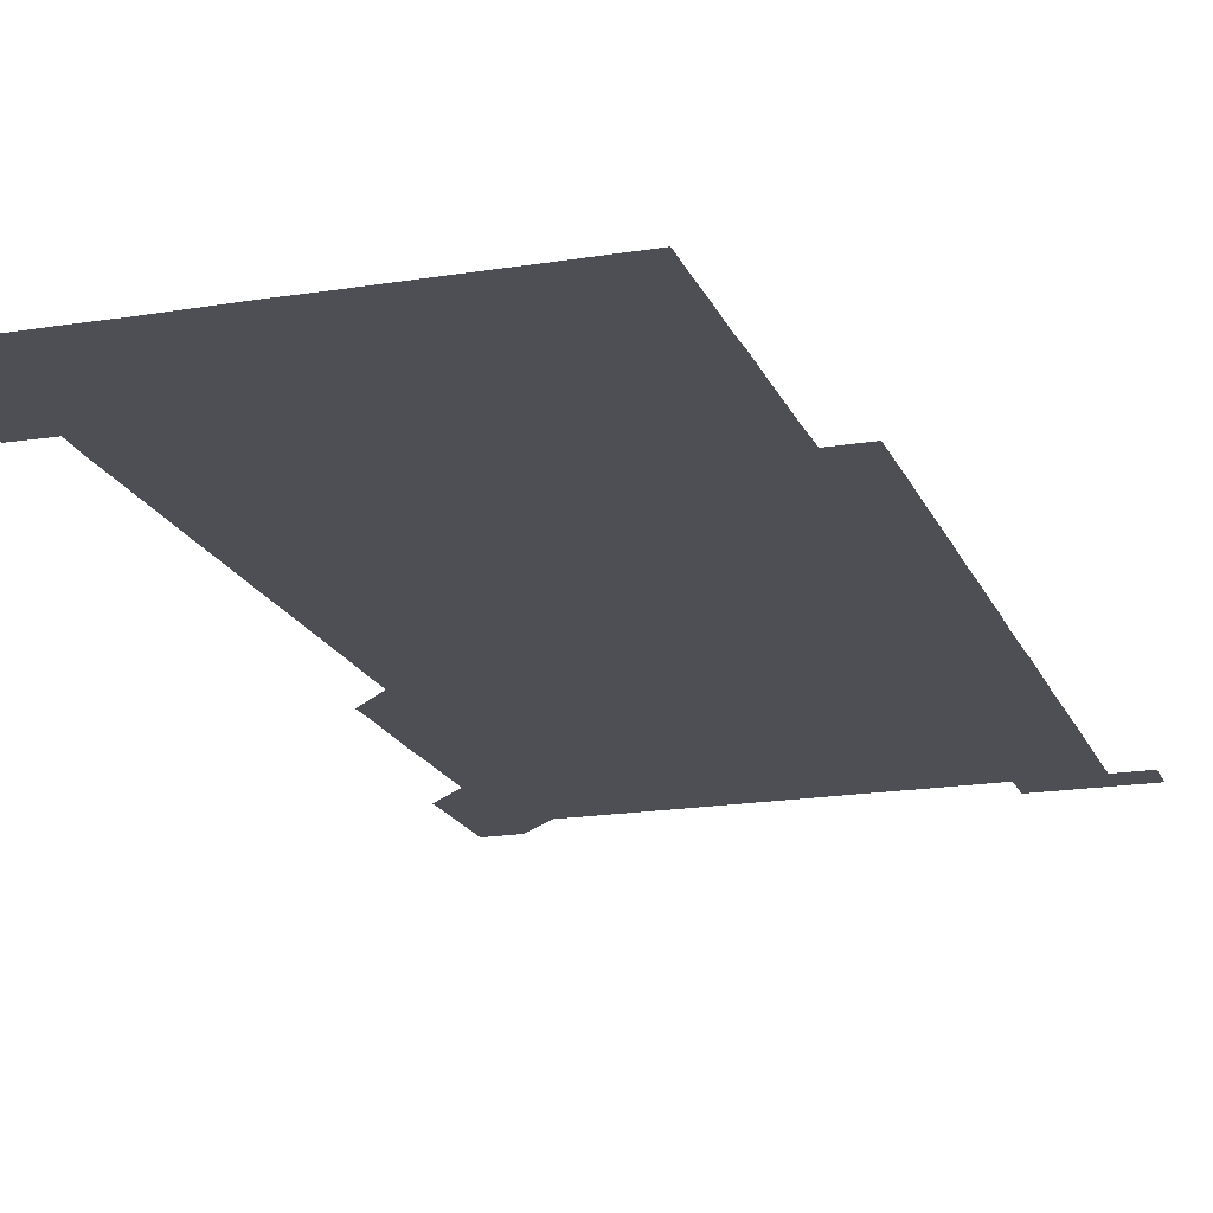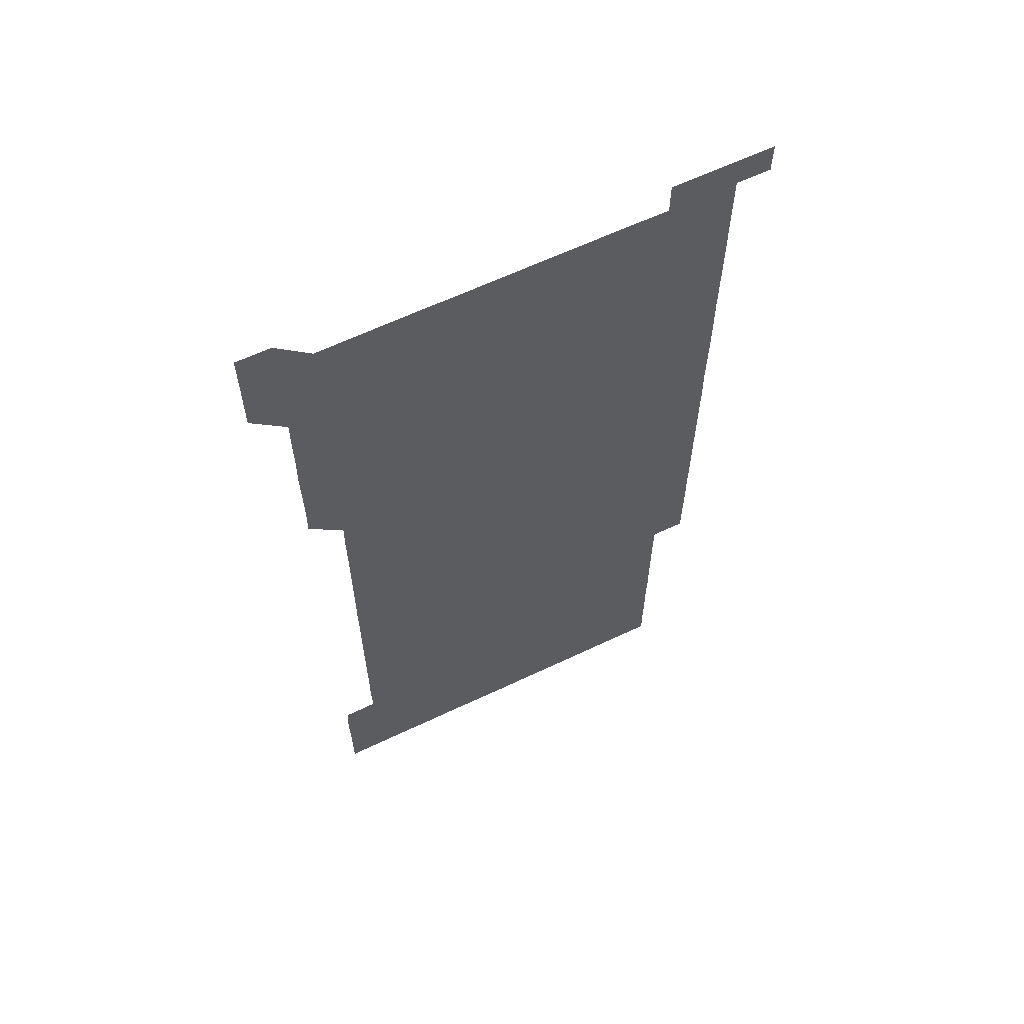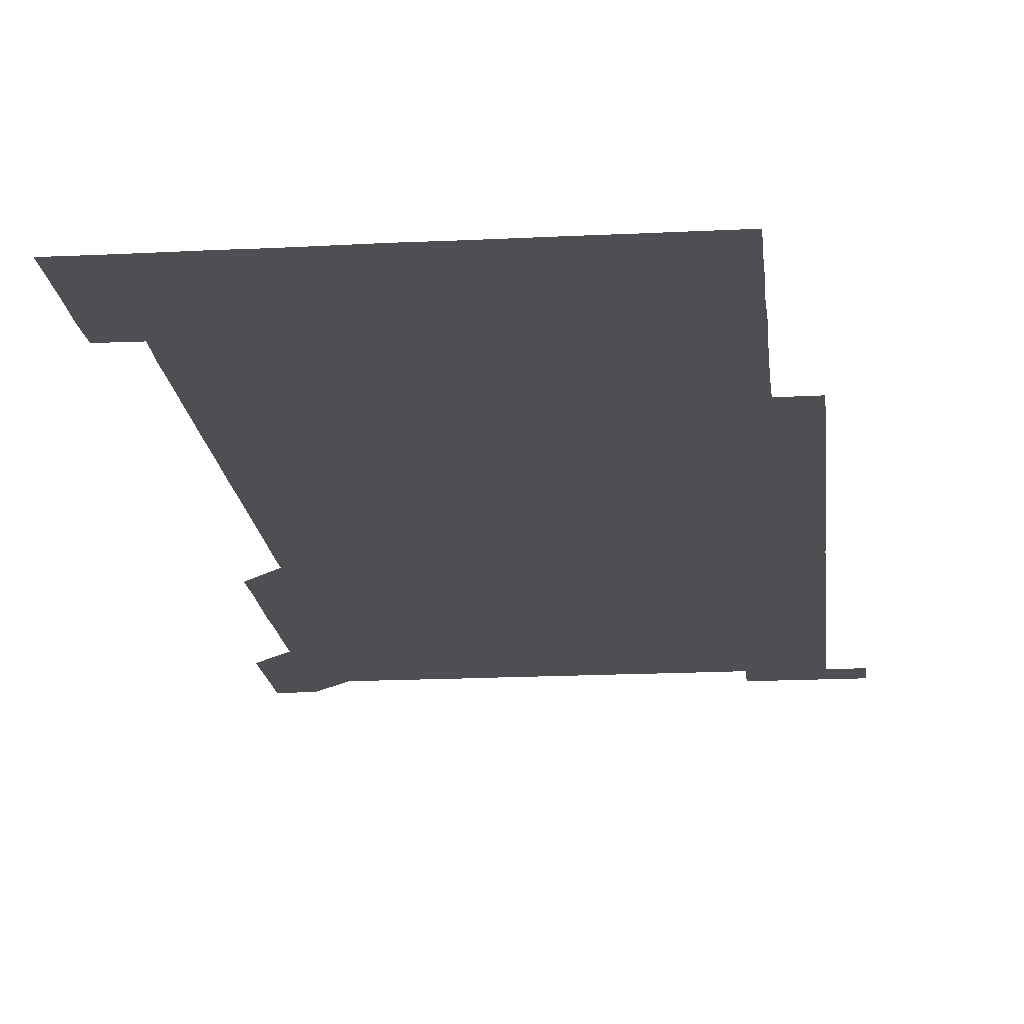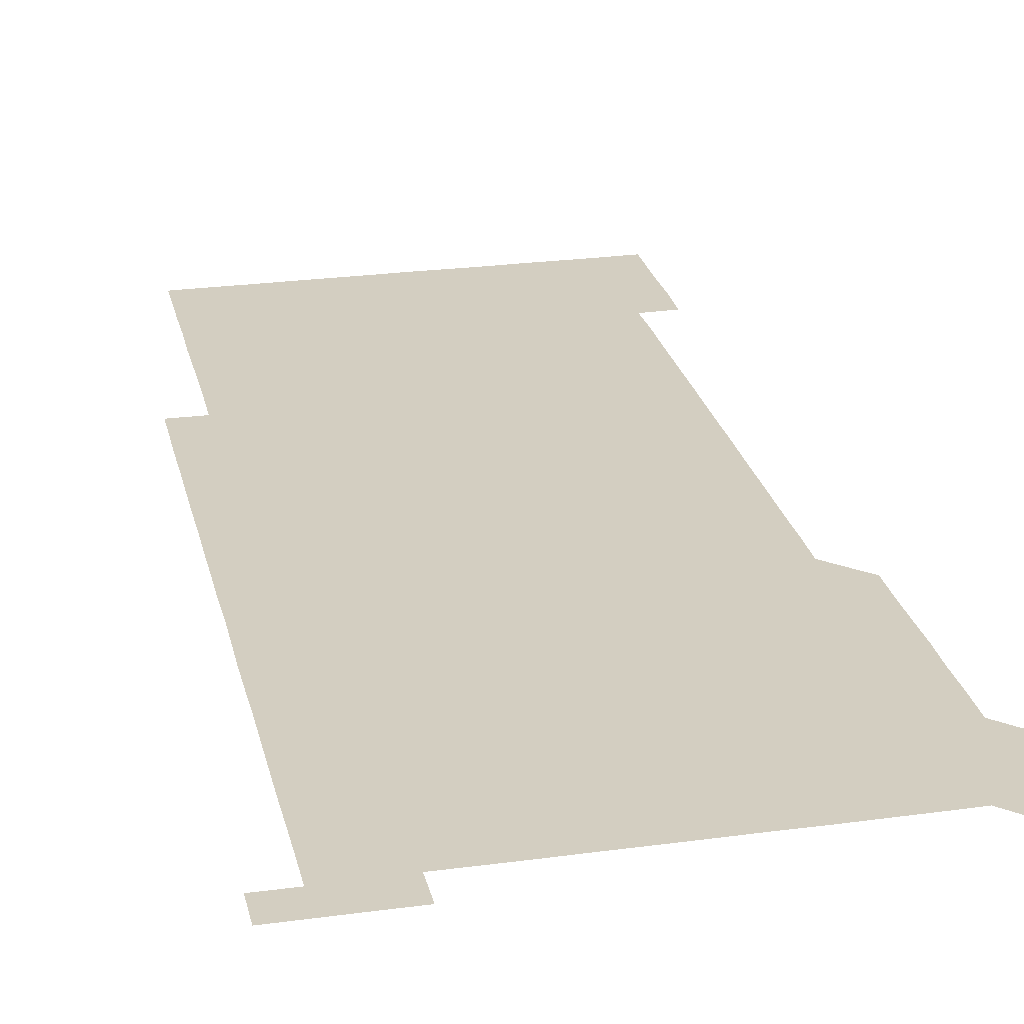
<metadata>
{"format":"obj","ext":"obj","renderer":"f3d","projection":"perspective","resolution":1024,"background":"white","views":[{"elev":-18.3,"azim":17.6,"up":"+Z"},{"elev":63.3,"azim":-25.6,"up":"+Y"},{"elev":-17.8,"azim":5.7,"up":"+Z"},{"elev":25.0,"azim":167.5,"up":"+Z"}]}
</metadata>
<code>
v 450.8 556.2 0
v 450.9 571 0
v 451 586 0
v 451 601 0
v 465.9 165.9 0
v 466 180.8 0
v 466 196 0
v 465.7 210.7 0
v 466.2 225.6 0
v 465.8 451 0
v 466 466 0
v 465.9 481 0
v 465.7 495.9 0
v 466 510.9 0
v 465.9 525.9 0
v 466.1 541.1 0
v 466 556 0
v 466.1 571 0
v 466.1 586 0
v 465.9 600.9 0
v 480.8 166.1 0
v 481.1 181.1 0
v 481.5 196.1 0
v 480.8 211 0
v 481.3 225.9 0
v 480.9 240.8 0
v 481 255.8 0
v 480.9 270.8 0
v 480.9 285.9 0
v 480.8 300.9 0
v 480.9 315.9 0
v 480.9 330.9 0
v 480.8 345.9 0
v 480.9 360.8 0
v 480.9 375.9 0
v 480.9 390.9 0
v 481 405.9 0
v 480.8 421 0
v 481 436 0
v 480.9 451 0
v 481.2 466 0
v 480.8 481 0
v 481.1 496 0
v 481.1 511 0
v 480.8 526 0
v 481.2 541 0
v 481 556 0
v 481 571 0
v 481 585.9 0
v 495.8 166 0
v 496.1 181.1 0
v 495.9 196 0
v 495.9 210.9 0
v 496.2 226.1 0
v 495.8 240.9 0
v 496.2 256.1 0
v 496 271 0
v 496.1 286 0
v 496.2 301.1 0
v 496.1 316 0
v 496.1 331 0
v 496.1 346.1 0
v 496 361 0
v 496.1 376 0
v 496.1 391 0
v 496 406 0
v 496.1 421 0
v 496 436 0
v 495.9 451 0
v 496 466 0
v 496.1 481.1 0
v 496 496 0
v 496.1 511 0
v 496 526 0
v 496 541 0
v 496.2 555.9 0
v 496 571 0
v 496 586 0
v 510.8 165.9 0
v 511 181 0
v 510.7 195.8 0
v 511.3 211.3 0
v 511.2 226.1 0
v 511 241.1 0
v 511 256 0
v 511 271 0
v 511.2 286.1 0
v 511 301 0
v 511 316 0
v 511.1 331 0
v 510.9 346 0
v 511 361 0
v 511.2 376.1 0
v 511.1 391 0
v 511 406 0
v 511 421 0
v 511.1 436 0
v 511.1 451 0
v 511 466 0
v 511.1 481 0
v 511 496 0
v 511 511 0
v 511 526 0
v 511 541 0
v 511 556 0
v 511.1 570.9 0
v 511 586.1 0
v 525.9 166.1 0
v 526 180.9 0
v 526.1 196.2 0
v 526.1 211.2 0
v 525.9 225.9 0
v 526.2 241.2 0
v 526 256 0
v 526 271.1 0
v 526 286 0
v 526 301 0
v 525.9 315.9 0
v 526.1 331.1 0
v 526.1 346.1 0
v 526 361 0
v 526 376 0
v 526.1 391.1 0
v 526 406 0
v 526.1 421 0
v 525.9 436 0
v 526 451 0
v 526 466 0
v 526 481 0
v 526.1 496 0
v 526 511 0
v 526 526 0
v 526.1 540.9 0
v 526 556 0
v 526 570.9 0
v 525.9 586.2 0
v 540.9 165.9 0
v 541.2 181.3 0
v 541 196.1 0
v 541 211 0
v 541.1 226.1 0
v 541 241.1 0
v 541 255.9 0
v 541 271 0
v 541.1 286 0
v 541 301 0
v 541 316 0
v 541 331 0
v 541 346.1 0
v 541 361 0
v 541 376 0
v 541 391 0
v 540.9 405.9 0
v 541.1 421.1 0
v 541 436 0
v 541 451 0
v 541 466 0
v 540.9 481 0
v 541.1 496 0
v 541 511 0
v 541.1 526 0
v 541 541.1 0
v 541 556 0
v 541 571 0
v 541 586 0
v 555.9 165.7 0
v 555.9 181 0
v 556 195.9 0
v 556 211 0
v 556 226.1 0
v 556 241 0
v 556.1 256.1 0
v 556 270.9 0
v 556.1 286.2 0
v 556 301 0
v 556 316 0
v 556 331 0
v 556 346 0
v 556 361 0
v 556 376 0
v 556 391 0
v 556 406 0
v 556 421 0
v 556 436 0
v 556 451 0
v 556.1 466 0
v 556 481 0
v 556.1 496 0
v 556 511 0
v 556 526 0
v 556 541 0
v 556 556 0
v 556 570.9 0
v 556 586.1 0
v 570.9 165.9 0
v 571 181.2 0
v 571 196.2 0
v 571 211.3 0
v 571 225.9 0
v 571 241.2 0
v 571 256 0
v 571 270.9 0
v 570.9 286.2 0
v 571 301 0
v 571 316 0
v 571 331.1 0
v 571 346 0
v 571 361 0
v 570.9 375.9 0
v 571.1 391.1 0
v 571 406 0
v 571 421 0
v 571 436 0
v 571 451 0
v 571 466 0
v 571 481 0
v 571 496 0
v 571 511 0
v 571 526 0
v 571 540.9 0
v 571 556.1 0
v 571 571 0
v 571 586.1 0
v 586 165.9 0
v 586 181.2 0
v 586 195.9 0
v 586 211 0
v 586 226.1 0
v 586 241 0
v 586 256.1 0
v 586 270.9 0
v 586.1 285.9 0
v 586 301.1 0
v 586 316 0
v 586 331 0
v 586 346 0
v 586 361 0
v 586 376.1 0
v 586 391 0
v 586 406.1 0
v 586 421 0
v 586 436 0
v 586 451 0
v 586 466 0
v 586 481 0
v 586 496 0
v 586 511 0
v 586 526 0
v 586 541 0
v 586 555.9 0
v 586 571 0
v 586 586 0
v 601 165.8 0
v 601 180.8 0
v 601 195.9 0
v 600.9 211.3 0
v 601 226 0
v 601 241 0
v 601 256 0
v 600.9 271.2 0
v 601.1 285.9 0
v 601 301.1 0
v 601 316 0
v 601 330.9 0
v 601 346.1 0
v 601 361.1 0
v 601 376 0
v 601 391 0
v 601 406 0
v 601 421 0
v 601 436 0
v 601 451 0
v 601 465.9 0
v 601 481 0
v 601 496 0
v 601 511 0
v 601 526 0
v 601 541 0
v 601 556 0
v 601 570.9 0
v 601 586.1 0
v 616 165.9 0
v 615.9 181.5 0
v 616.1 195.9 0
v 615.9 211.1 0
v 616 226.1 0
v 616 241 0
v 616 256 0
v 616 271 0
v 616 286 0
v 615.9 301.2 0
v 616 316 0
v 615.9 331.1 0
v 616 346 0
v 615.9 361 0
v 616 376 0
v 616 391 0
v 615.9 406 0
v 616 421 0
v 615.9 436 0
v 616 451 0
v 615.9 466.1 0
v 616 481 0
v 615.9 496 0
v 615.9 511 0
v 616 526 0
v 615.9 540.9 0
v 616 556.1 0
v 616 570.9 0
v 616 586 0
v 631.2 165.9 0
v 630.9 181.1 0
v 631 196 0
v 631 211.1 0
v 630.9 226.1 0
v 631 241 0
v 631 256 0
v 630.9 271.1 0
v 631 286.1 0
v 630.8 301.1 0
v 631 316 0
v 631 331 0
v 630.9 346.1 0
v 631 361 0
v 630.9 376.1 0
v 630.9 391 0
v 630.9 406 0
v 631 421 0
v 630.9 436 0
v 631 451 0
v 630.8 466 0
v 631.1 481 0
v 631 496 0
v 631.1 511 0
v 631 526 0
v 631 541 0
v 631 556 0
v 631 571 0
v 631.1 585.9 0
v 631.1 601.1 0
v 646 165.9 0
v 645.9 180.9 0
v 646 195.8 0
v 645.9 210.9 0
v 646.2 225.8 0
v 646 240.8 0
v 646 255.9 0
v 646 270.9 0
v 646.2 286.1 0
v 645.9 301.1 0
v 645.9 316.1 0
v 645.7 331.1 0
v 645.9 346 0
v 645.7 361.1 0
v 646 376 0
v 645.9 391 0
v 646 406 0
v 645.8 421.1 0
v 646 435.9 0
v 645.9 451 0
v 646 466.1 0
v 645.7 481 0
v 645.9 495.9 0
v 646.1 511 0
v 645.9 526 0
v 645.8 541 0
v 646.1 556 0
v 645.9 571 0
v 645.9 585.9 0
v 646 601 0
v 661.1 286 0
v 661.2 300.8 0
v 661.3 315.8 0
v 661.2 330.8 0
v 661.2 345.9 0
v 661.3 360.9 0
v 661.1 375.9 0
v 661.2 390.9 0
v 661.1 405.9 0
v 661.2 420.8 0
v 661 435.9 0
v 661.1 451 0
v 661.2 466 0
v 661.2 480.9 0
v 661 496 0
v 661.1 511 0
v 661.1 526 0
v 661.1 541 0
v 661 556 0
v 661 571 0
v 661 586.1 0
v 661 601 0
v 676 586 0
v 676 601 0
f 16 17 1
f 1 17 2
f 17 18 2
f 2 18 3
f 18 19 3
f 3 19 4
f 19 20 4
f 5 21 6
f 21 22 6
f 6 22 7
f 22 23 7
f 7 23 8
f 23 24 8
f 8 24 9
f 24 25 9
f 39 40 10
f 10 40 11
f 40 41 11
f 11 41 12
f 41 42 12
f 12 42 13
f 42 43 13
f 13 43 14
f 43 44 14
f 14 44 15
f 44 45 15
f 15 45 16
f 45 46 16
f 16 46 17
f 46 47 17
f 17 47 18
f 47 48 18
f 18 48 19
f 48 49 19
f 19 49 20
f 21 50 22
f 50 51 22
f 22 51 23
f 51 52 23
f 23 52 24
f 52 53 24
f 24 53 25
f 53 54 25
f 25 54 26
f 54 55 26
f 26 55 27
f 55 56 27
f 27 56 28
f 56 57 28
f 28 57 29
f 57 58 29
f 29 58 30
f 58 59 30
f 30 59 31
f 59 60 31
f 31 60 32
f 60 61 32
f 32 61 33
f 61 62 33
f 33 62 34
f 62 63 34
f 34 63 35
f 63 64 35
f 35 64 36
f 64 65 36
f 36 65 37
f 65 66 37
f 37 66 38
f 66 67 38
f 38 67 39
f 67 68 39
f 39 68 40
f 68 69 40
f 40 69 41
f 69 70 41
f 41 70 42
f 70 71 42
f 42 71 43
f 71 72 43
f 43 72 44
f 72 73 44
f 44 73 45
f 73 74 45
f 45 74 46
f 74 75 46
f 46 75 47
f 75 76 47
f 47 76 48
f 76 77 48
f 48 77 49
f 77 78 49
f 50 79 51
f 79 80 51
f 51 80 52
f 80 81 52
f 52 81 53
f 81 82 53
f 53 82 54
f 82 83 54
f 54 83 55
f 83 84 55
f 55 84 56
f 84 85 56
f 56 85 57
f 85 86 57
f 57 86 58
f 86 87 58
f 58 87 59
f 87 88 59
f 59 88 60
f 88 89 60
f 60 89 61
f 89 90 61
f 61 90 62
f 90 91 62
f 62 91 63
f 91 92 63
f 63 92 64
f 92 93 64
f 64 93 65
f 93 94 65
f 65 94 66
f 94 95 66
f 66 95 67
f 95 96 67
f 67 96 68
f 96 97 68
f 68 97 69
f 97 98 69
f 69 98 70
f 98 99 70
f 70 99 71
f 99 100 71
f 71 100 72
f 100 101 72
f 72 101 73
f 101 102 73
f 73 102 74
f 102 103 74
f 74 103 75
f 103 104 75
f 75 104 76
f 104 105 76
f 76 105 77
f 105 106 77
f 77 106 78
f 106 107 78
f 79 108 80
f 108 109 80
f 80 109 81
f 109 110 81
f 81 110 82
f 110 111 82
f 82 111 83
f 111 112 83
f 83 112 84
f 112 113 84
f 84 113 85
f 113 114 85
f 85 114 86
f 114 115 86
f 86 115 87
f 115 116 87
f 87 116 88
f 116 117 88
f 88 117 89
f 117 118 89
f 89 118 90
f 118 119 90
f 90 119 91
f 119 120 91
f 91 120 92
f 120 121 92
f 92 121 93
f 121 122 93
f 93 122 94
f 122 123 94
f 94 123 95
f 123 124 95
f 95 124 96
f 124 125 96
f 96 125 97
f 125 126 97
f 97 126 98
f 126 127 98
f 98 127 99
f 127 128 99
f 99 128 100
f 128 129 100
f 100 129 101
f 129 130 101
f 101 130 102
f 130 131 102
f 102 131 103
f 131 132 103
f 103 132 104
f 132 133 104
f 104 133 105
f 133 134 105
f 105 134 106
f 134 135 106
f 106 135 107
f 135 136 107
f 108 137 109
f 137 138 109
f 109 138 110
f 138 139 110
f 110 139 111
f 139 140 111
f 111 140 112
f 140 141 112
f 112 141 113
f 141 142 113
f 113 142 114
f 142 143 114
f 114 143 115
f 143 144 115
f 115 144 116
f 144 145 116
f 116 145 117
f 145 146 117
f 117 146 118
f 146 147 118
f 118 147 119
f 147 148 119
f 119 148 120
f 148 149 120
f 120 149 121
f 149 150 121
f 121 150 122
f 150 151 122
f 122 151 123
f 151 152 123
f 123 152 124
f 152 153 124
f 124 153 125
f 153 154 125
f 125 154 126
f 154 155 126
f 126 155 127
f 155 156 127
f 127 156 128
f 156 157 128
f 128 157 129
f 157 158 129
f 129 158 130
f 158 159 130
f 130 159 131
f 159 160 131
f 131 160 132
f 160 161 132
f 132 161 133
f 161 162 133
f 133 162 134
f 162 163 134
f 134 163 135
f 163 164 135
f 135 164 136
f 164 165 136
f 137 166 138
f 166 167 138
f 138 167 139
f 167 168 139
f 139 168 140
f 168 169 140
f 140 169 141
f 169 170 141
f 141 170 142
f 170 171 142
f 142 171 143
f 171 172 143
f 143 172 144
f 172 173 144
f 144 173 145
f 173 174 145
f 145 174 146
f 174 175 146
f 146 175 147
f 175 176 147
f 147 176 148
f 176 177 148
f 148 177 149
f 177 178 149
f 149 178 150
f 178 179 150
f 150 179 151
f 179 180 151
f 151 180 152
f 180 181 152
f 152 181 153
f 181 182 153
f 153 182 154
f 182 183 154
f 154 183 155
f 183 184 155
f 155 184 156
f 184 185 156
f 156 185 157
f 185 186 157
f 157 186 158
f 186 187 158
f 158 187 159
f 187 188 159
f 159 188 160
f 188 189 160
f 160 189 161
f 189 190 161
f 161 190 162
f 190 191 162
f 162 191 163
f 191 192 163
f 163 192 164
f 192 193 164
f 164 193 165
f 193 194 165
f 166 195 167
f 195 196 167
f 167 196 168
f 196 197 168
f 168 197 169
f 197 198 169
f 169 198 170
f 198 199 170
f 170 199 171
f 199 200 171
f 171 200 172
f 200 201 172
f 172 201 173
f 201 202 173
f 173 202 174
f 202 203 174
f 174 203 175
f 203 204 175
f 175 204 176
f 204 205 176
f 176 205 177
f 205 206 177
f 177 206 178
f 206 207 178
f 178 207 179
f 207 208 179
f 179 208 180
f 208 209 180
f 180 209 181
f 209 210 181
f 181 210 182
f 210 211 182
f 182 211 183
f 211 212 183
f 183 212 184
f 212 213 184
f 184 213 185
f 213 214 185
f 185 214 186
f 214 215 186
f 186 215 187
f 215 216 187
f 187 216 188
f 216 217 188
f 188 217 189
f 217 218 189
f 189 218 190
f 218 219 190
f 190 219 191
f 219 220 191
f 191 220 192
f 220 221 192
f 192 221 193
f 221 222 193
f 193 222 194
f 222 223 194
f 195 224 196
f 224 225 196
f 196 225 197
f 225 226 197
f 197 226 198
f 226 227 198
f 198 227 199
f 227 228 199
f 199 228 200
f 228 229 200
f 200 229 201
f 229 230 201
f 201 230 202
f 230 231 202
f 202 231 203
f 231 232 203
f 203 232 204
f 232 233 204
f 204 233 205
f 233 234 205
f 205 234 206
f 234 235 206
f 206 235 207
f 235 236 207
f 207 236 208
f 236 237 208
f 208 237 209
f 237 238 209
f 209 238 210
f 238 239 210
f 210 239 211
f 239 240 211
f 211 240 212
f 240 241 212
f 212 241 213
f 241 242 213
f 213 242 214
f 242 243 214
f 214 243 215
f 243 244 215
f 215 244 216
f 244 245 216
f 216 245 217
f 245 246 217
f 217 246 218
f 246 247 218
f 218 247 219
f 247 248 219
f 219 248 220
f 248 249 220
f 220 249 221
f 249 250 221
f 221 250 222
f 250 251 222
f 222 251 223
f 251 252 223
f 224 253 225
f 253 254 225
f 225 254 226
f 254 255 226
f 226 255 227
f 255 256 227
f 227 256 228
f 256 257 228
f 228 257 229
f 257 258 229
f 229 258 230
f 258 259 230
f 230 259 231
f 259 260 231
f 231 260 232
f 260 261 232
f 232 261 233
f 261 262 233
f 233 262 234
f 262 263 234
f 234 263 235
f 263 264 235
f 235 264 236
f 264 265 236
f 236 265 237
f 265 266 237
f 237 266 238
f 266 267 238
f 238 267 239
f 267 268 239
f 239 268 240
f 268 269 240
f 240 269 241
f 269 270 241
f 241 270 242
f 270 271 242
f 242 271 243
f 271 272 243
f 243 272 244
f 272 273 244
f 244 273 245
f 273 274 245
f 245 274 246
f 274 275 246
f 246 275 247
f 275 276 247
f 247 276 248
f 276 277 248
f 248 277 249
f 277 278 249
f 249 278 250
f 278 279 250
f 250 279 251
f 279 280 251
f 251 280 252
f 280 281 252
f 253 282 254
f 282 283 254
f 254 283 255
f 283 284 255
f 255 284 256
f 284 285 256
f 256 285 257
f 285 286 257
f 257 286 258
f 286 287 258
f 258 287 259
f 287 288 259
f 259 288 260
f 288 289 260
f 260 289 261
f 289 290 261
f 261 290 262
f 290 291 262
f 262 291 263
f 291 292 263
f 263 292 264
f 292 293 264
f 264 293 265
f 293 294 265
f 265 294 266
f 294 295 266
f 266 295 267
f 295 296 267
f 267 296 268
f 296 297 268
f 268 297 269
f 297 298 269
f 269 298 270
f 298 299 270
f 270 299 271
f 299 300 271
f 271 300 272
f 300 301 272
f 272 301 273
f 301 302 273
f 273 302 274
f 302 303 274
f 274 303 275
f 303 304 275
f 275 304 276
f 304 305 276
f 276 305 277
f 305 306 277
f 277 306 278
f 306 307 278
f 278 307 279
f 307 308 279
f 279 308 280
f 308 309 280
f 280 309 281
f 309 310 281
f 282 311 283
f 311 312 283
f 283 312 284
f 312 313 284
f 284 313 285
f 313 314 285
f 285 314 286
f 314 315 286
f 286 315 287
f 315 316 287
f 287 316 288
f 316 317 288
f 288 317 289
f 317 318 289
f 289 318 290
f 318 319 290
f 290 319 291
f 319 320 291
f 291 320 292
f 320 321 292
f 292 321 293
f 321 322 293
f 293 322 294
f 322 323 294
f 294 323 295
f 323 324 295
f 295 324 296
f 324 325 296
f 296 325 297
f 325 326 297
f 297 326 298
f 326 327 298
f 298 327 299
f 327 328 299
f 299 328 300
f 328 329 300
f 300 329 301
f 329 330 301
f 301 330 302
f 330 331 302
f 302 331 303
f 331 332 303
f 303 332 304
f 332 333 304
f 304 333 305
f 333 334 305
f 305 334 306
f 334 335 306
f 306 335 307
f 335 336 307
f 307 336 308
f 336 337 308
f 308 337 309
f 337 338 309
f 309 338 310
f 338 339 310
f 311 341 312
f 341 342 312
f 312 342 313
f 342 343 313
f 313 343 314
f 343 344 314
f 314 344 315
f 344 345 315
f 315 345 316
f 345 346 316
f 316 346 317
f 346 347 317
f 317 347 318
f 347 348 318
f 318 348 319
f 348 349 319
f 319 349 320
f 349 350 320
f 320 350 321
f 350 351 321
f 321 351 322
f 351 352 322
f 322 352 323
f 352 353 323
f 323 353 324
f 353 354 324
f 324 354 325
f 354 355 325
f 325 355 326
f 355 356 326
f 326 356 327
f 356 357 327
f 327 357 328
f 357 358 328
f 328 358 329
f 358 359 329
f 329 359 330
f 359 360 330
f 330 360 331
f 360 361 331
f 331 361 332
f 361 362 332
f 332 362 333
f 362 363 333
f 333 363 334
f 363 364 334
f 334 364 335
f 364 365 335
f 335 365 336
f 365 366 336
f 336 366 337
f 366 367 337
f 337 367 338
f 367 368 338
f 338 368 339
f 368 369 339
f 339 369 340
f 369 370 340
f 349 371 350
f 371 372 350
f 350 372 351
f 372 373 351
f 351 373 352
f 373 374 352
f 352 374 353
f 374 375 353
f 353 375 354
f 375 376 354
f 354 376 355
f 376 377 355
f 355 377 356
f 377 378 356
f 356 378 357
f 378 379 357
f 357 379 358
f 379 380 358
f 358 380 359
f 380 381 359
f 359 381 360
f 381 382 360
f 360 382 361
f 382 383 361
f 361 383 362
f 383 384 362
f 362 384 363
f 384 385 363
f 363 385 364
f 385 386 364
f 364 386 365
f 386 387 365
f 365 387 366
f 387 388 366
f 366 388 367
f 388 389 367
f 367 389 368
f 389 390 368
f 368 390 369
f 390 391 369
f 369 391 370
f 391 392 370
f 391 393 392
f 393 394 392

</code>
